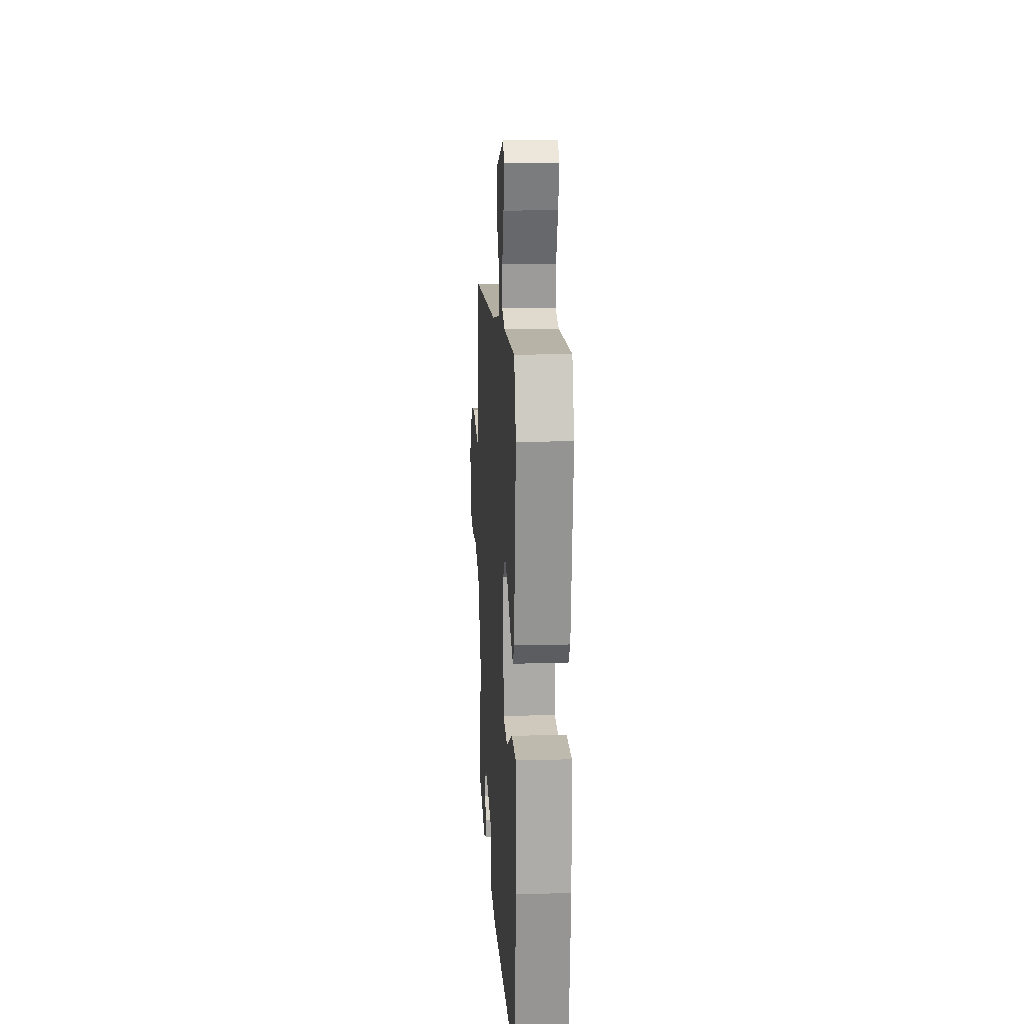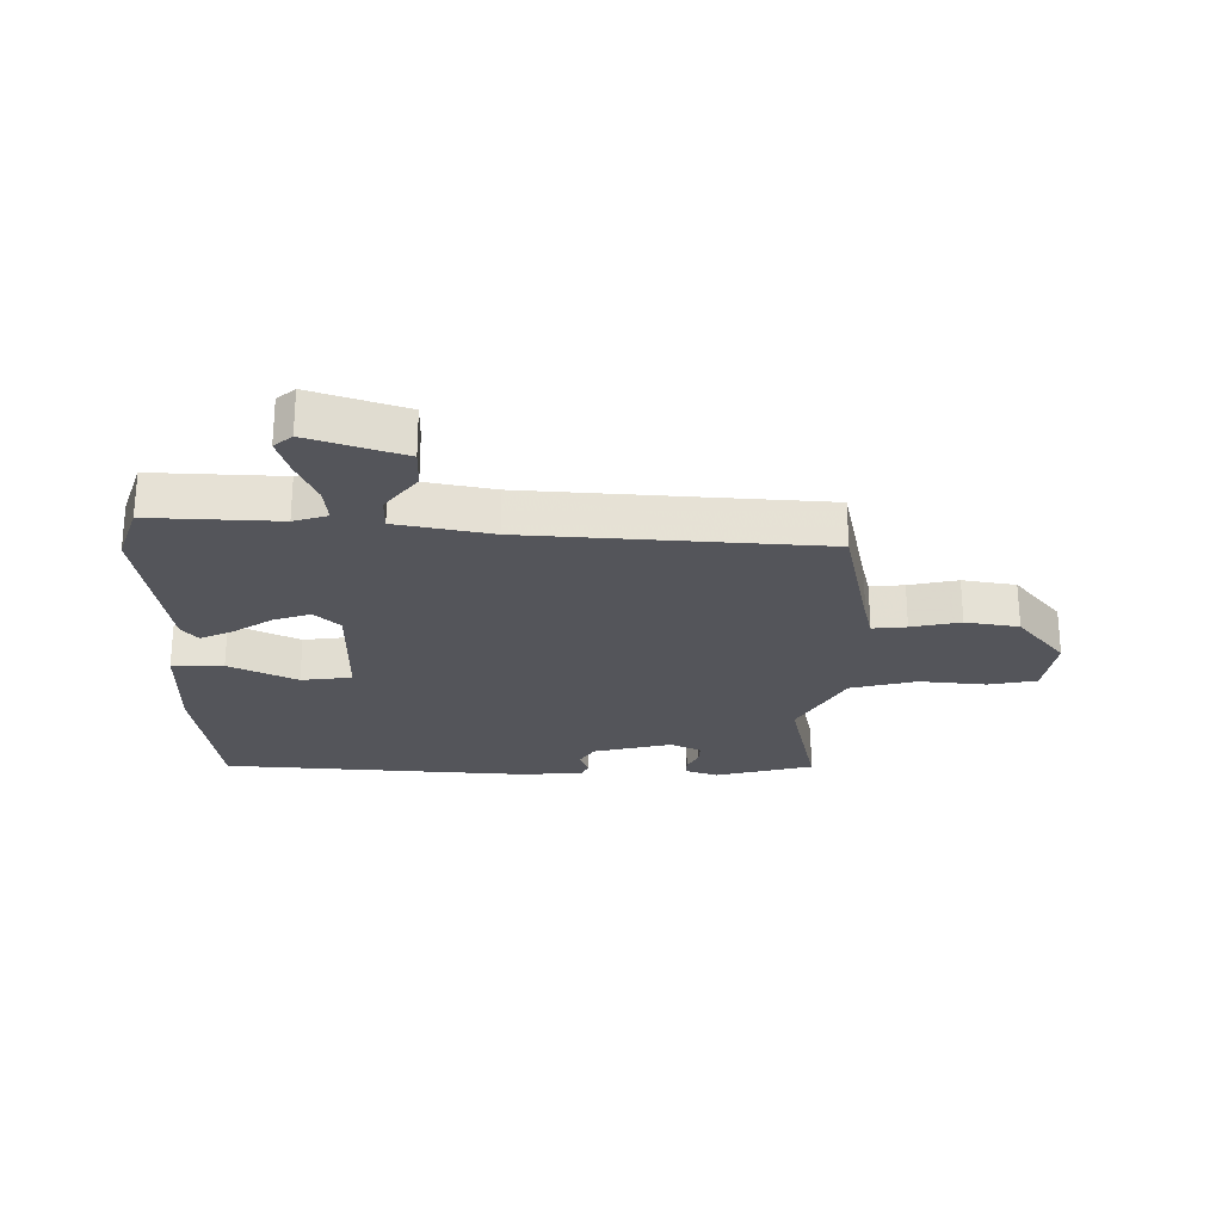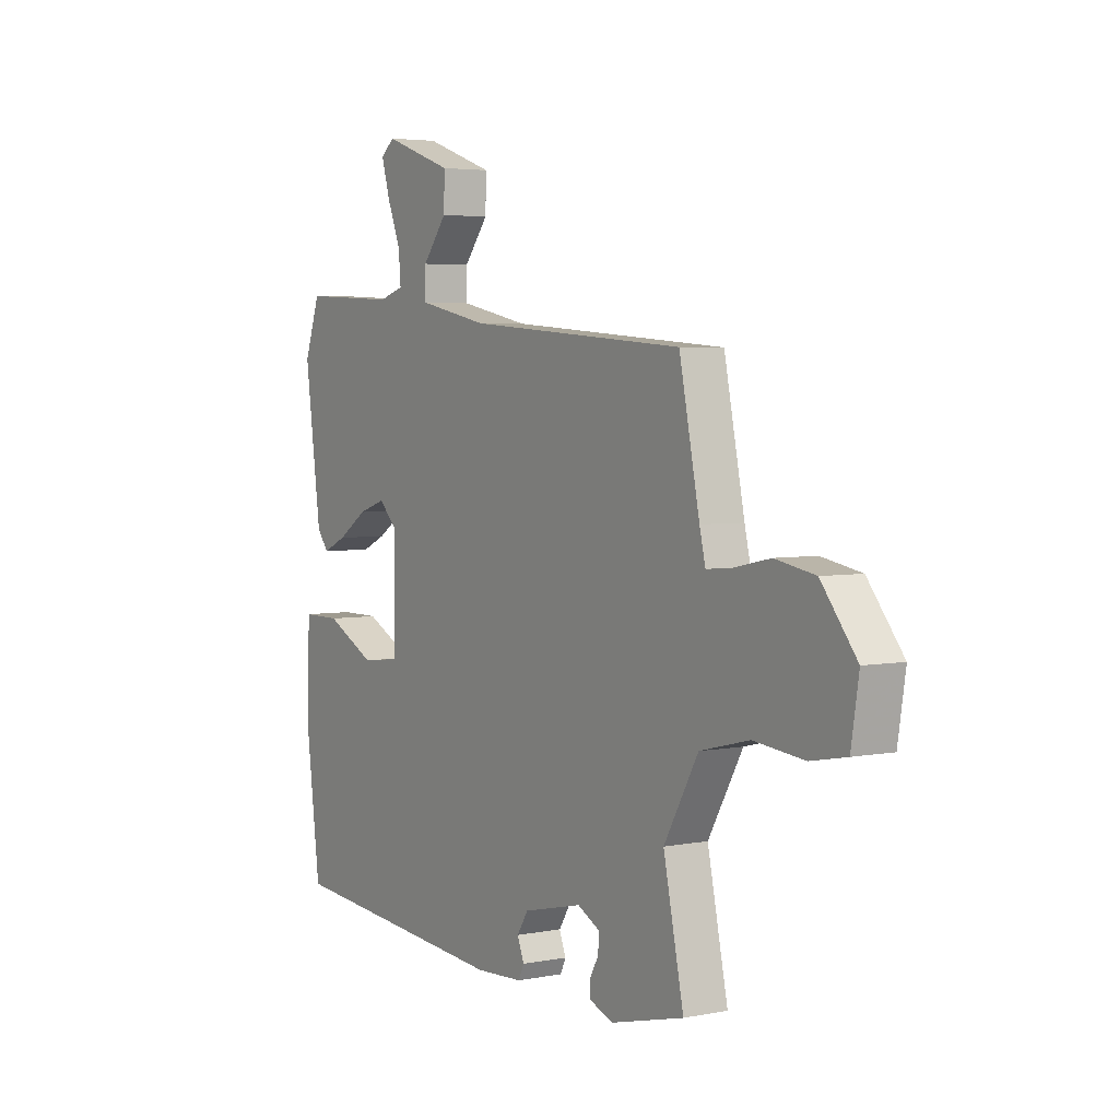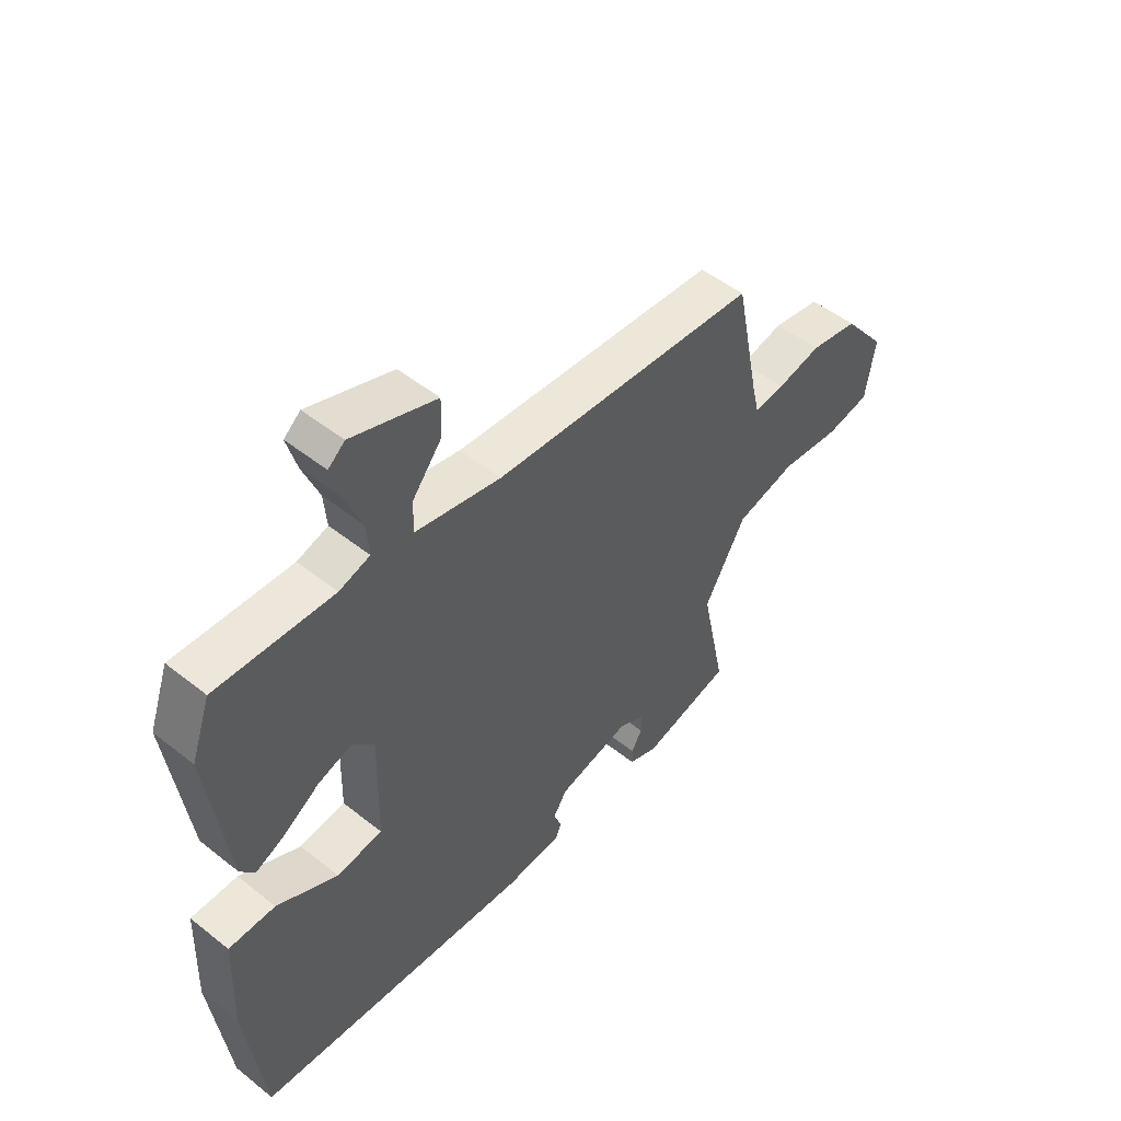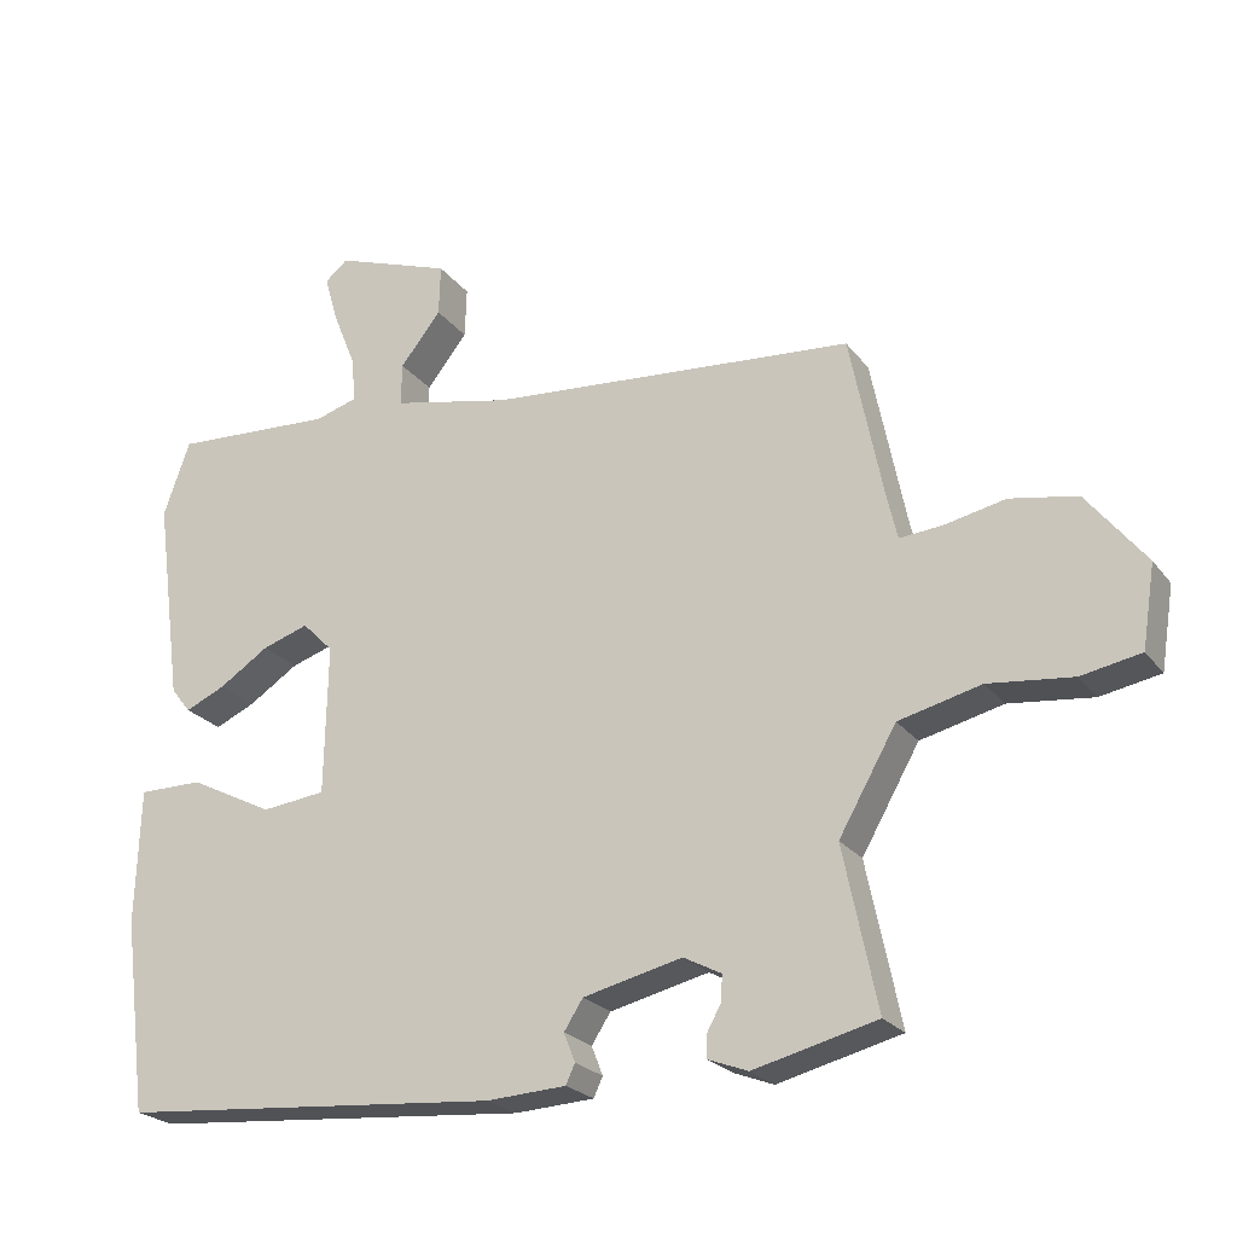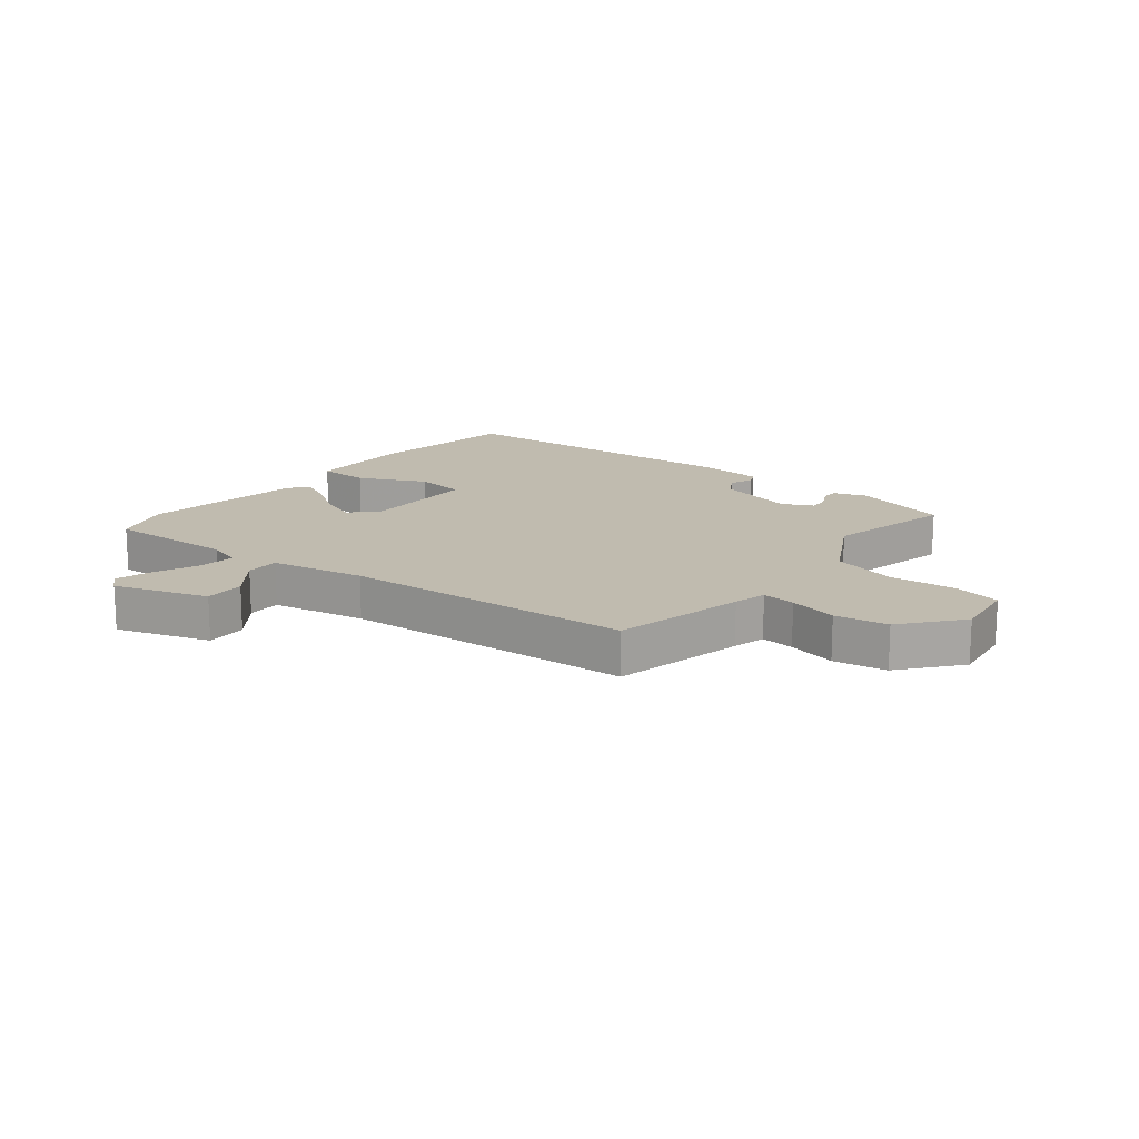
<metadata>
{"format":"obj","ext":"obj","renderer":"f3d","projection":"perspective","resolution":1024,"background":"white","views":[{"elev":15.6,"azim":-93.3,"up":"+Z"},{"elev":-24.9,"azim":0.0,"up":"+Y"},{"elev":4.1,"azim":57.3,"up":"+Z"},{"elev":50.2,"azim":-48.9,"up":"+Z"},{"elev":-23.2,"azim":27.3,"up":"+Z"},{"elev":16.2,"azim":39.4,"up":"+Y"}]}
</metadata>
<code>
v 0.488 0.07 0.419
v 0.533 0.07 0.198
v 0.546 0.07 0.143
v 0.602 0.07 0.148
v 0.683 0.07 0.165
v 0.771 0.07 0.149
v 0.849 0.07 0.051
v 0.832 0.07 -0.057
v 0.753 0.07 -0.072
v 0.642 0.07 -0.06
v 0.533 0.07 -0.087
v 0.457 0.07 -0.22
v 0.502 0.07 -0.434
v 0.339 0.07 -0.475
v 0.286 0.07 -0.455
v 0.286 0.07 -0.426
v 0.305 0.07 -0.391
v 0.307 0.07 -0.357
v 0.257 0.07 -0.331
v 0.126 0.07 -0.362
v 0.101 0.07 -0.401
v 0.116 0.07 -0.439
v 0.104 0.07 -0.465
v -0.001 0.07 -0.471
v -0.507 0.07 -0.43
v -0.539 0.07 -0.176
v -0.533 0.07 0.002
v -0.448 0.07 0.002
v -0.337 0.07 -0.054
v -0.253 0.07 -0.044
v -0.249 0.07 0.153
v -0.29 0.07 0.194
v -0.351 0.07 0.174
v -0.417 0.07 0.131
v -0.47 0.07 0.107
v -0.496 0.07 0.14
v -0.532 0.07 0.409
v -0.497 0.07 0.508
v -0.284 0.07 0.497
v -0.228 0.07 0.514
v -0.233 0.07 0.573
v -0.263 0.07 0.647
v -0.281 0.07 0.71
v -0.251 0.07 0.735
v -0.097 0.07 0.681
v -0.099 0.07 0.614
v -0.153 0.07 0.546
v -0.154 0.07 0.49
v 0.002 0.07 0.457
v 0.488 0 0.419
v 0.533 0 0.198
v 0.546 0 0.143
v 0.602 0 0.148
v 0.683 0 0.165
v 0.771 0 0.149
v 0.849 0 0.051
v 0.832 0 -0.057
v 0.753 0 -0.072
v 0.642 0 -0.06
v 0.533 0 -0.087
v 0.457 0 -0.22
v 0.502 0 -0.434
v 0.339 0 -0.475
v 0.286 0 -0.455
v 0.286 0 -0.426
v 0.305 0 -0.391
v 0.307 0 -0.357
v 0.257 0 -0.331
v 0.126 0 -0.362
v 0.101 0 -0.401
v 0.116 0 -0.439
v 0.104 0 -0.465
v -0.001 0 -0.471
v -0.507 0 -0.43
v -0.539 0 -0.176
v -0.533 0 0.002
v -0.448 0 0.002
v -0.337 0 -0.054
v -0.253 0 -0.044
v -0.249 0 0.153
v -0.29 0 0.194
v -0.351 0 0.174
v -0.417 0 0.131
v -0.47 0 0.107
v -0.496 0 0.14
v -0.532 0 0.409
v -0.497 0 0.508
v -0.284 0 0.497
v -0.228 0 0.514
v -0.233 0 0.573
v -0.263 0 0.647
v -0.281 0 0.71
v -0.251 0 0.735
v -0.097 0 0.681
v -0.099 0 0.614
v -0.153 0 0.546
v -0.154 0 0.49
v 0.002 0 0.457
f 44 45 46 47
f 44 47 48
f 41 42 43 44
f 41 44 48
f 40 41 48
f 39 40 48
f 38 39 48 49
f 36 37 38 49
f 33 34 35 36
f 32 33 36 49
f 26 27 28 29
f 26 29 30
f 25 26 30
f 24 25 30
f 21 22 23 24
f 20 21 24 30
f 19 20 30 31
f 14 15 16 17
f 12 13 14 17
f 11 12 17 18
f 7 8 9 10
f 7 10 11
f 4 5 6 7
f 3 4 7 11
f 2 3 11 18
f 19 31 32 49
f 18 19 49
f 1 2 18 49
f 96 95 94 93
f 97 96 93
f 93 92 91 90
f 97 93 90
f 97 90 89
f 97 89 88
f 98 97 88 87
f 98 87 86 85
f 85 84 83 82
f 98 85 82 81
f 78 77 76 75
f 79 78 75
f 79 75 74
f 79 74 73
f 73 72 71 70
f 79 73 70 69
f 80 79 69 68
f 66 65 64 63
f 66 63 62 61
f 67 66 61 60
f 59 58 57 56
f 60 59 56
f 56 55 54 53
f 60 56 53 52
f 67 60 52 51
f 98 81 80 68
f 98 68 67
f 98 67 51 50
f 1 50 51 2
f 2 51 52 3
f 3 52 53 4
f 4 53 54 5
f 5 54 55 6
f 6 55 56 7
f 7 56 57 8
f 8 57 58 9
f 9 58 59 10
f 10 59 60 11
f 11 60 61 12
f 12 61 62 13
f 13 62 63 14
f 14 63 64 15
f 15 64 65 16
f 16 65 66 17
f 17 66 67 18
f 18 67 68 19
f 19 68 69 20
f 20 69 70 21
f 21 70 71 22
f 22 71 72 23
f 23 72 73 24
f 24 73 74 25
f 25 74 75 26
f 26 75 76 27
f 27 76 77 28
f 28 77 78 29
f 29 78 79 30
f 30 79 80 31
f 31 80 81 32
f 32 81 82 33
f 33 82 83 34
f 34 83 84 35
f 35 84 85 36
f 36 85 86 37
f 37 86 87 38
f 38 87 88 39
f 39 88 89 40
f 40 89 90 41
f 41 90 91 42
f 42 91 92 43
f 43 92 93 44
f 44 93 94 45
f 45 94 95 46
f 46 95 96 47
f 47 96 97 48
f 48 97 98 49
f 49 98 50 1

</code>
